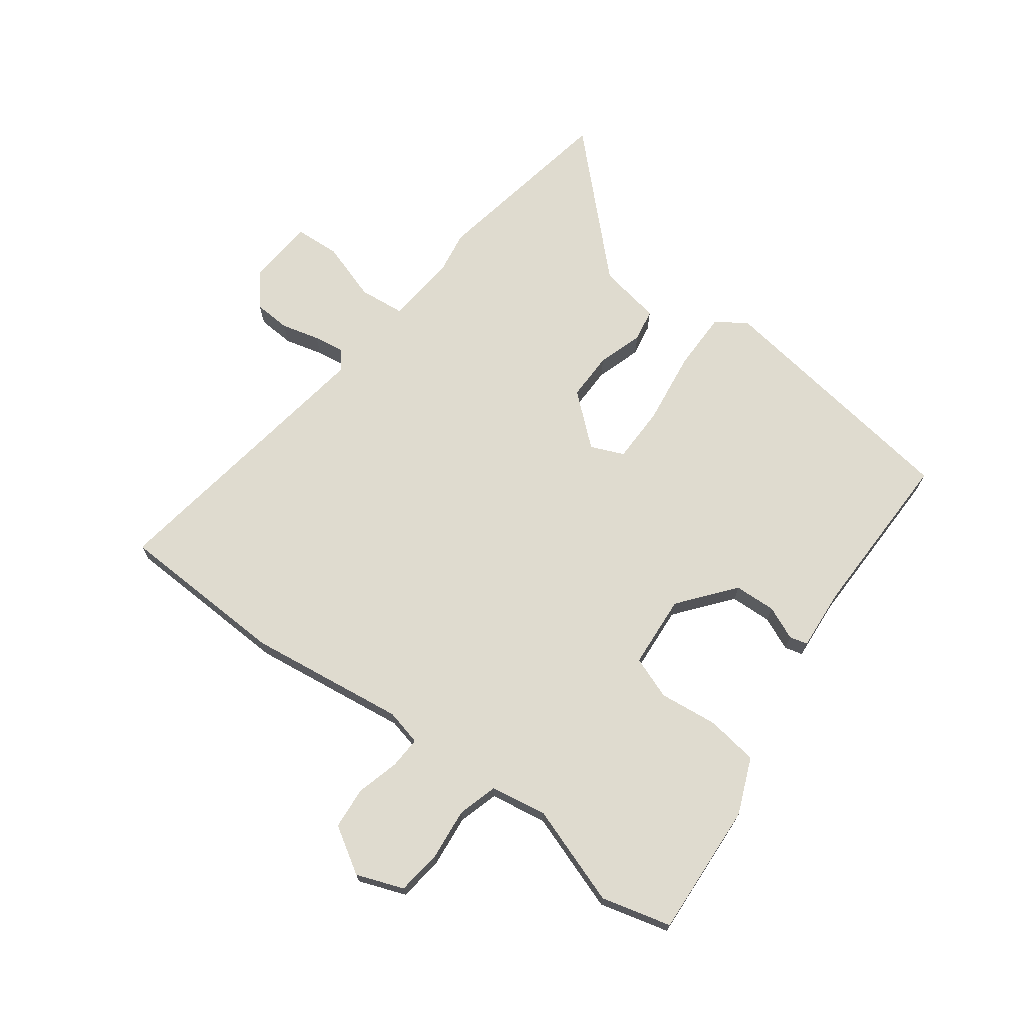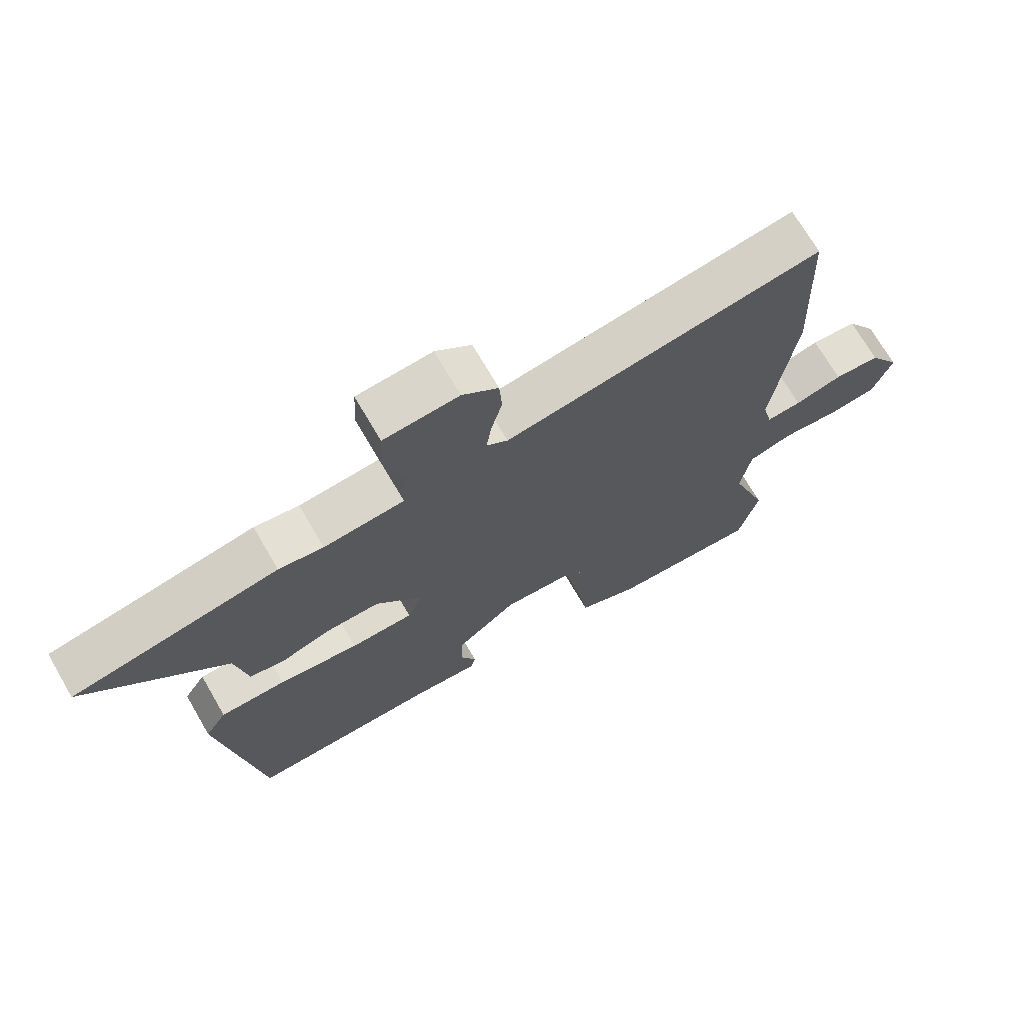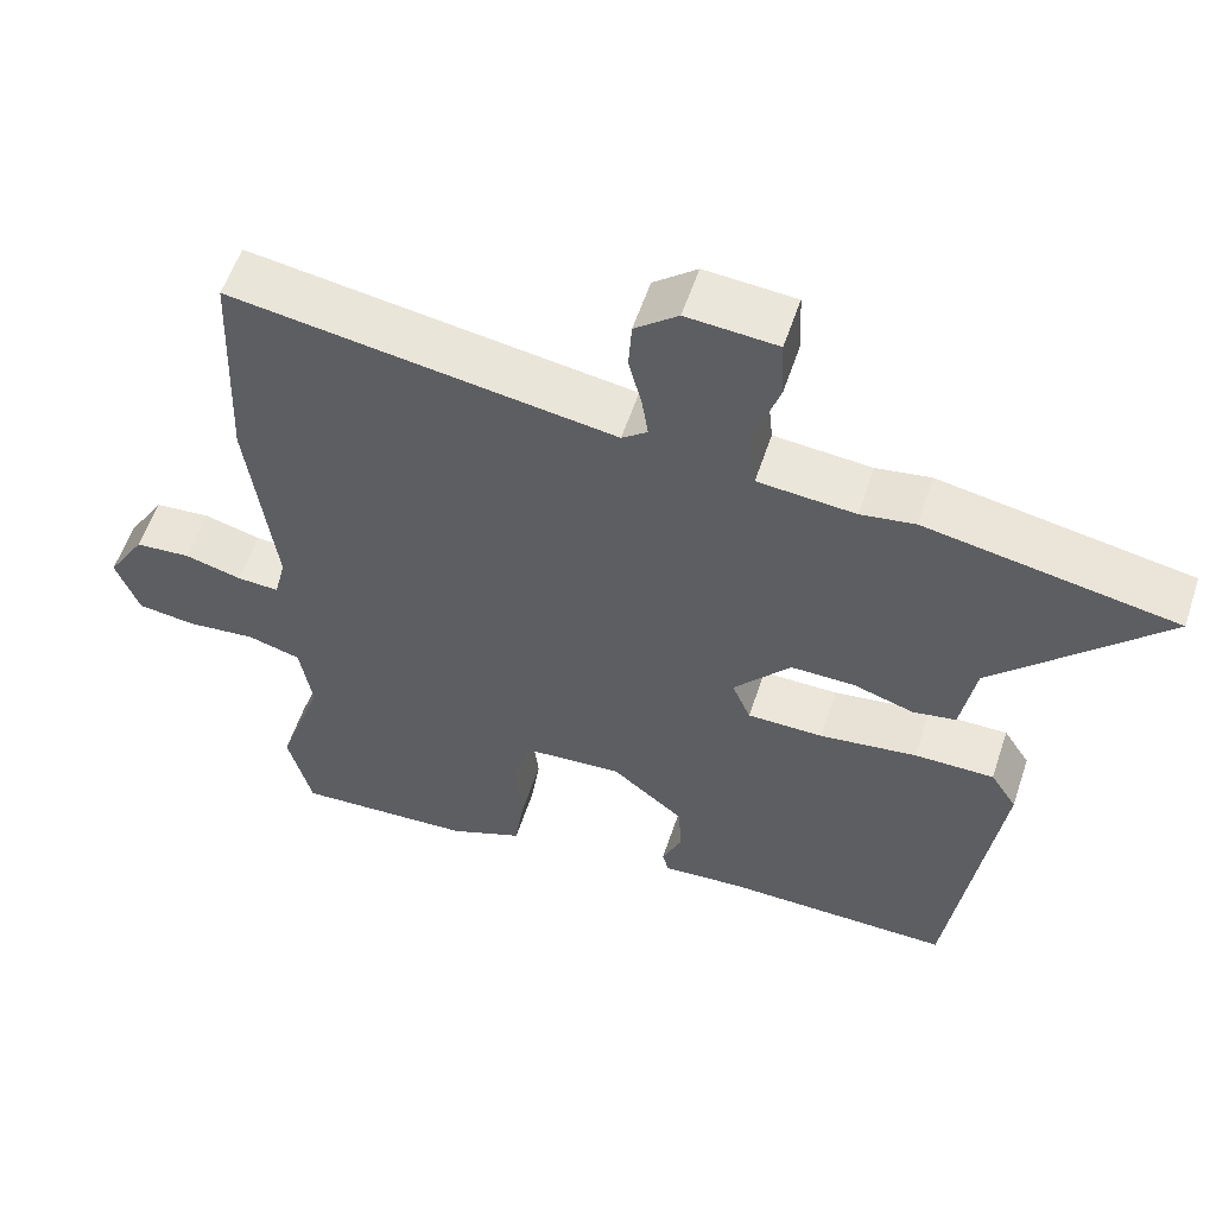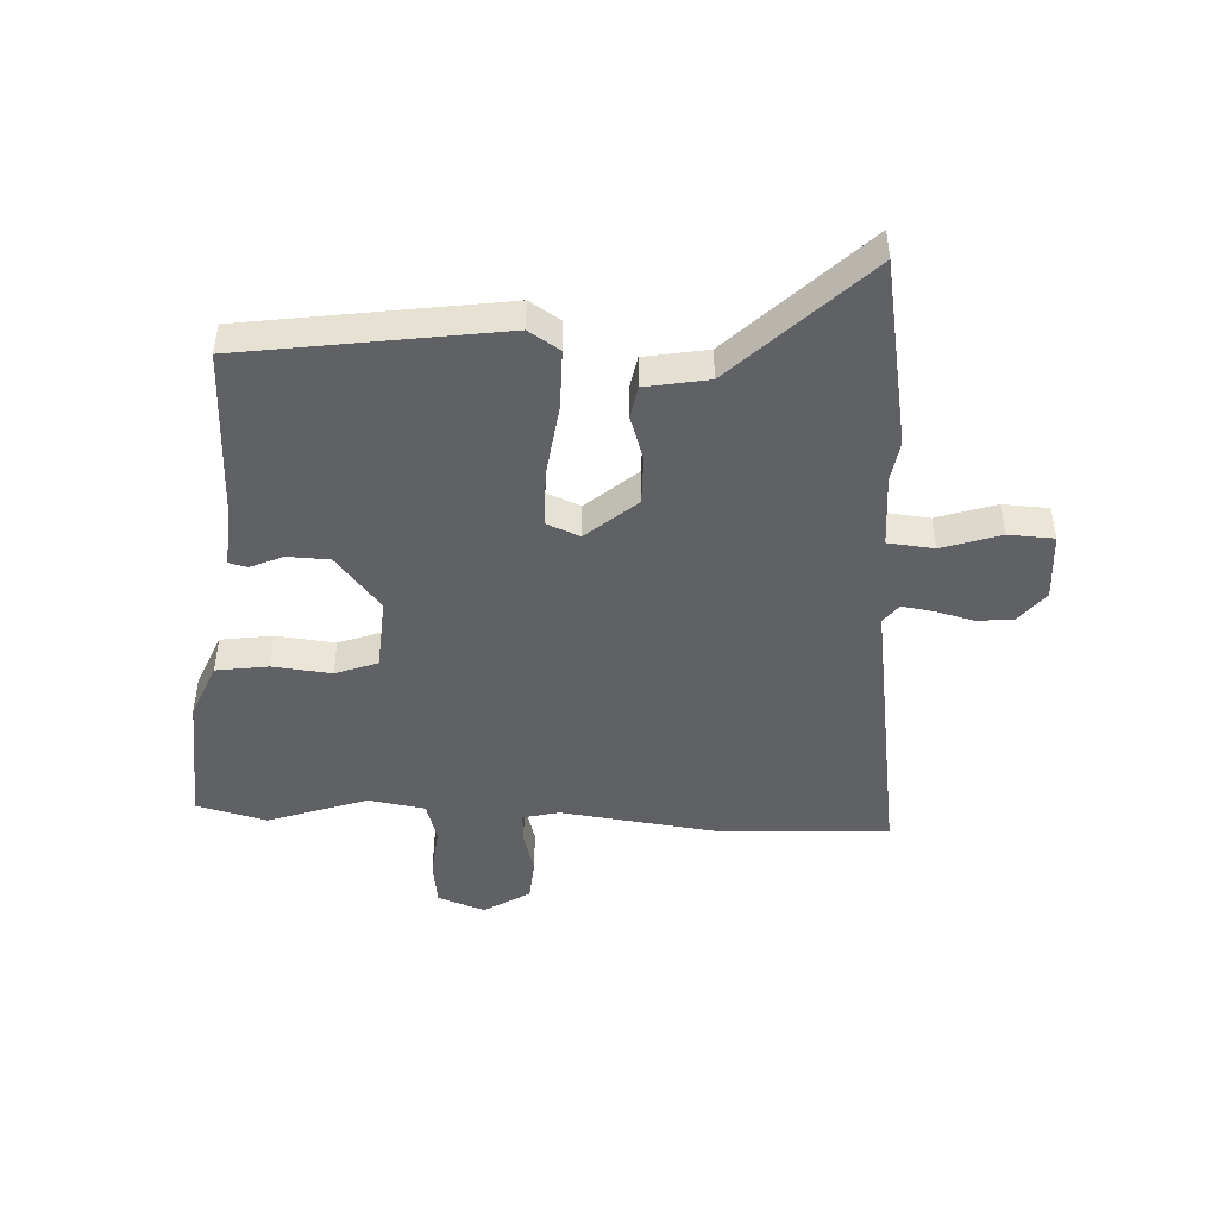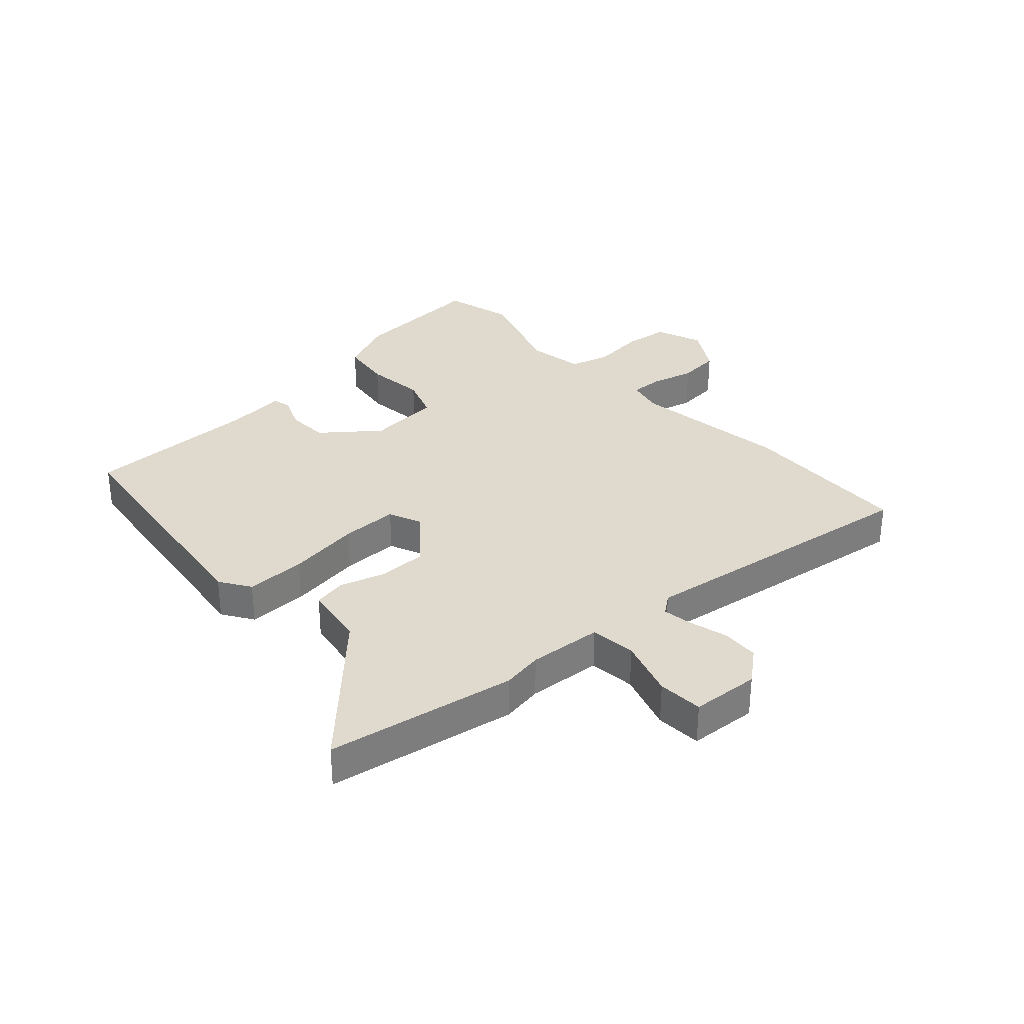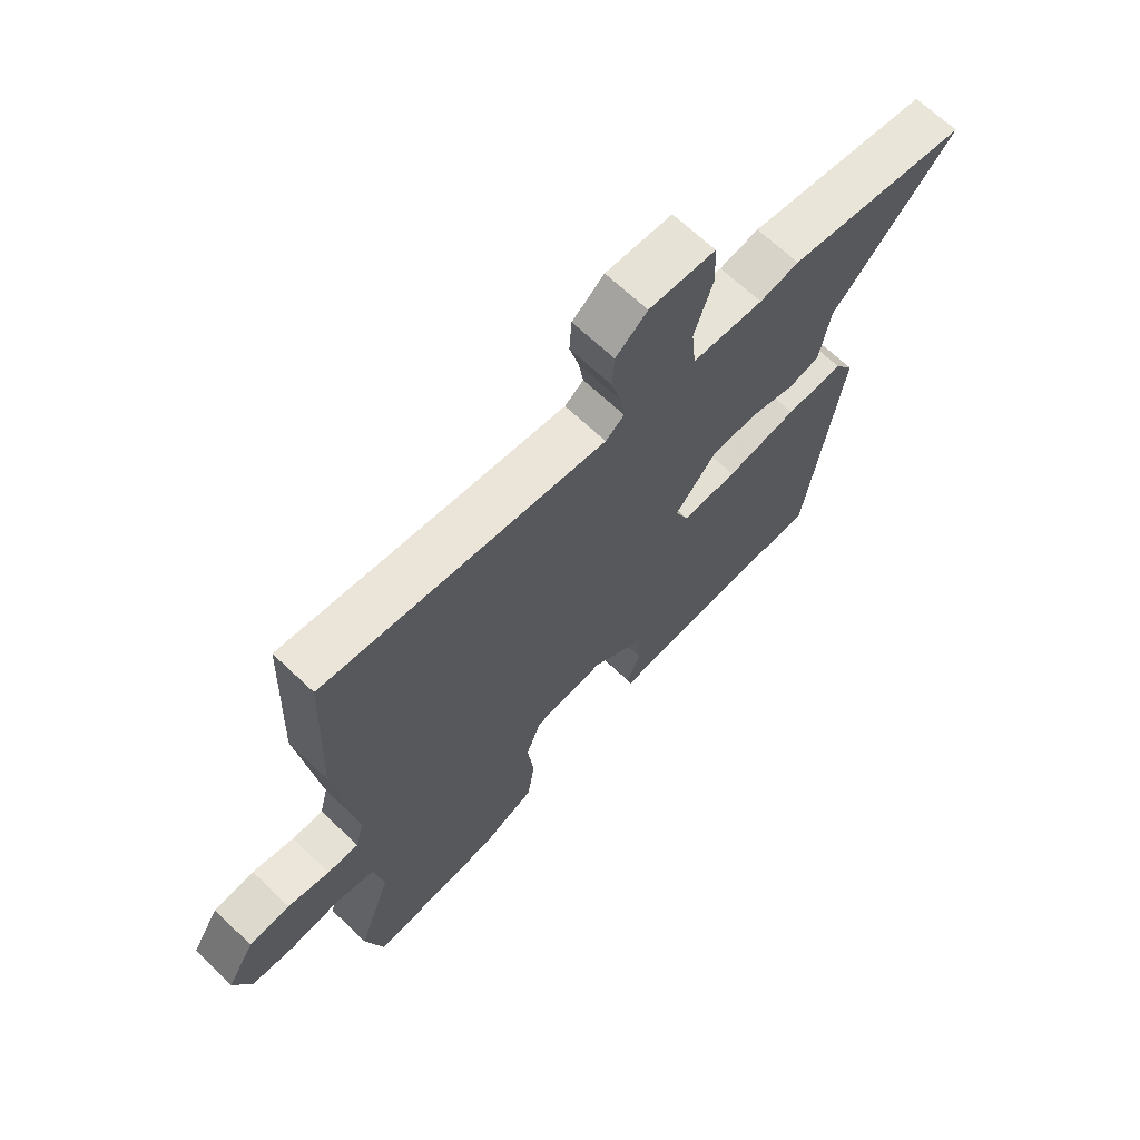
<metadata>
{"format":"obj","ext":"obj","renderer":"f3d","projection":"perspective","resolution":1024,"background":"white","views":[{"elev":70.5,"azim":126.4,"up":"+Y"},{"elev":70.8,"azim":-30.2,"up":"+Z"},{"elev":56.6,"azim":-161.7,"up":"+Z"},{"elev":-46.3,"azim":-92.7,"up":"+Y"},{"elev":32.6,"azim":-42.9,"up":"+Y"},{"elev":67.3,"azim":133.6,"up":"+Z"}]}
</metadata>
<code>
v -0.686 0.07 0.466
v -0.362 0.07 0.525
v -0.292 0.07 0.514
v -0.166 0.07 0.525
v -0.158 0.07 0.604
v -0.191 0.07 0.705
v -0.187 0.07 0.783
v -0.07 0.07 0.792
v -0.014 0.07 0.747
v -0.01 0.07 0.684
v -0.027 0.07 0.618
v -0.035 0.07 0.565
v -0.002 0.07 0.54
v 0.495 0.07 0.616
v 0.507 0.07 0.322
v 0.472 0.07 0.052
v 0.487 0.07 -0.01
v 0.542 0.07 -0.007
v 0.616 0.07 0.013
v 0.688 0.07 0.007
v 0.737 0.07 -0.072
v 0.707 0.07 -0.153
v 0.631 0.07 -0.163
v 0.541 0.07 -0.154
v 0.472 0.07 -0.174
v 0.456 0.07 -0.271
v 0.515 0.07 -0.442
v 0.484 0.07 -0.562
v 0.253 0.07 -0.549
v 0.157 0.07 -0.509
v 0.144 0.07 -0.42
v 0.155 0.07 -0.319
v 0.128 0.07 -0.246
v 0.002 0.07 -0.237
v -0.092 0.07 -0.313
v -0.095 0.07 -0.385
v -0.07 0.07 -0.442
v -0.078 0.07 -0.473
v -0.183 0.07 -0.465
v -0.479 0.07 -0.469
v -0.542 0.07 -0.029
v -0.508 0.07 0.024
v -0.405 0.07 0.024
v -0.279 0.07 0.007
v -0.181 0.07 0.008
v -0.157 0.07 0.065
v -0.231 0.07 0.151
v -0.314 0.07 0.15
v -0.392 0.07 0.125
v -0.448 0.07 0.135
v -0.467 0.07 0.243
v -0.686 0 0.466
v -0.362 0 0.525
v -0.292 0 0.514
v -0.166 0 0.525
v -0.158 0 0.604
v -0.191 0 0.705
v -0.187 0 0.783
v -0.07 0 0.792
v -0.014 0 0.747
v -0.01 0 0.684
v -0.027 0 0.618
v -0.035 0 0.565
v -0.002 0 0.54
v 0.495 0 0.616
v 0.507 0 0.322
v 0.472 0 0.052
v 0.487 0 -0.01
v 0.542 0 -0.007
v 0.616 0 0.013
v 0.688 0 0.007
v 0.737 0 -0.072
v 0.707 0 -0.153
v 0.631 0 -0.163
v 0.541 0 -0.154
v 0.472 0 -0.174
v 0.456 0 -0.271
v 0.515 0 -0.442
v 0.484 0 -0.562
v 0.253 0 -0.549
v 0.157 0 -0.509
v 0.144 0 -0.42
v 0.155 0 -0.319
v 0.128 0 -0.246
v 0.002 0 -0.237
v -0.092 0 -0.313
v -0.095 0 -0.385
v -0.07 0 -0.442
v -0.078 0 -0.473
v -0.183 0 -0.465
v -0.479 0 -0.469
v -0.542 0 -0.029
v -0.508 0 0.024
v -0.405 0 0.024
v -0.279 0 0.007
v -0.181 0 0.008
v -0.157 0 0.065
v -0.231 0 0.151
v -0.314 0 0.15
v -0.392 0 0.125
v -0.448 0 0.135
v -0.467 0 0.243
f 48 49 50 51
f 47 48 51 1
f 41 42 43 44
f 39 40 41 44
f 39 44 45
f 36 37 38 39
f 35 36 39 45
f 34 35 45 46
f 29 30 31 32
f 29 32 33
f 26 27 28 29
f 25 26 29 33
f 24 25 33 34
f 22 23 24
f 21 22 24
f 18 19 20 21
f 17 18 21 24
f 13 14 15 16
f 12 13 16 17
f 8 9 10 11
f 8 11 12
f 5 6 7 8
f 4 5 8 12
f 47 1 2 3
f 46 47 3 4
f 17 24 34 46
f 4 12 17 46
f 102 101 100 99
f 52 102 99 98
f 95 94 93 92
f 95 92 91 90
f 96 95 90
f 90 89 88 87
f 96 90 87 86
f 97 96 86 85
f 83 82 81 80
f 84 83 80
f 80 79 78 77
f 84 80 77 76
f 85 84 76 75
f 75 74 73
f 75 73 72
f 72 71 70 69
f 75 72 69 68
f 67 66 65 64
f 68 67 64 63
f 62 61 60 59
f 63 62 59
f 59 58 57 56
f 63 59 56 55
f 54 53 52 98
f 55 54 98 97
f 97 85 75 68
f 97 68 63 55
f 1 52 53 2
f 2 53 54 3
f 3 54 55 4
f 4 55 56 5
f 5 56 57 6
f 6 57 58 7
f 7 58 59 8
f 8 59 60 9
f 9 60 61 10
f 10 61 62 11
f 11 62 63 12
f 12 63 64 13
f 13 64 65 14
f 14 65 66 15
f 15 66 67 16
f 16 67 68 17
f 17 68 69 18
f 18 69 70 19
f 19 70 71 20
f 20 71 72 21
f 21 72 73 22
f 22 73 74 23
f 23 74 75 24
f 24 75 76 25
f 25 76 77 26
f 26 77 78 27
f 27 78 79 28
f 28 79 80 29
f 29 80 81 30
f 30 81 82 31
f 31 82 83 32
f 32 83 84 33
f 33 84 85 34
f 34 85 86 35
f 35 86 87 36
f 36 87 88 37
f 37 88 89 38
f 38 89 90 39
f 39 90 91 40
f 40 91 92 41
f 41 92 93 42
f 42 93 94 43
f 43 94 95 44
f 44 95 96 45
f 45 96 97 46
f 46 97 98 47
f 47 98 99 48
f 48 99 100 49
f 49 100 101 50
f 50 101 102 51
f 51 102 52 1

</code>
